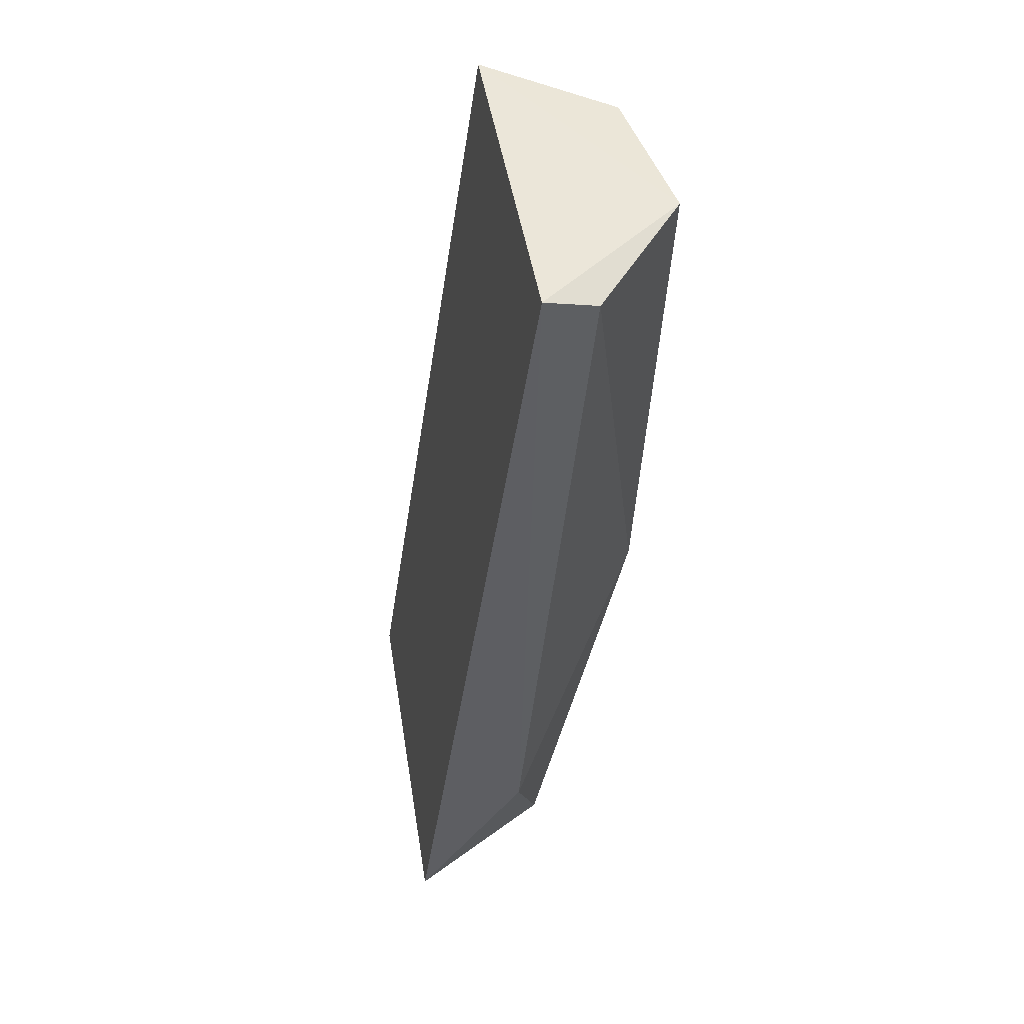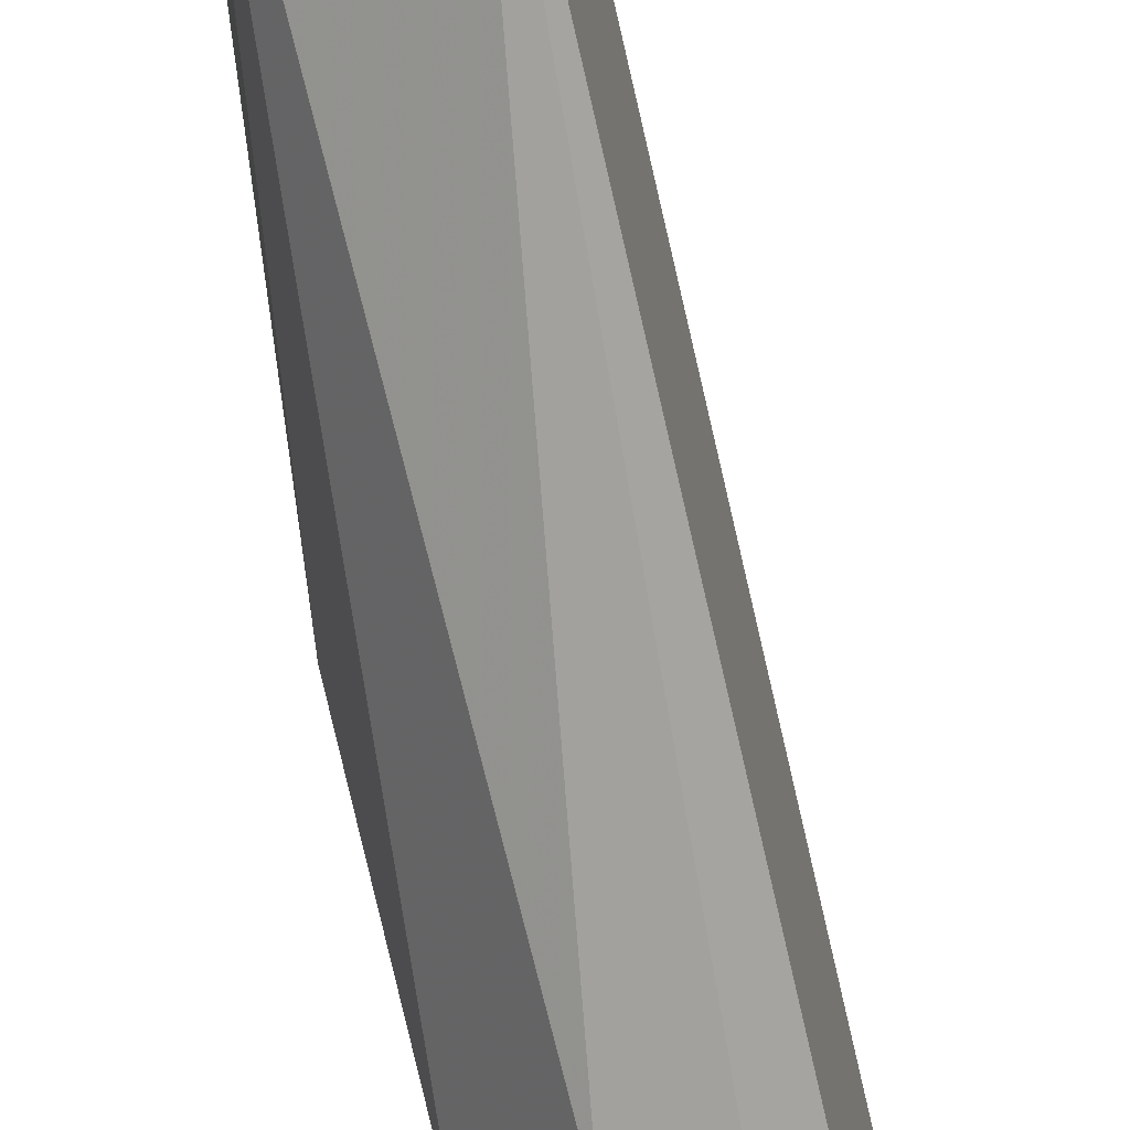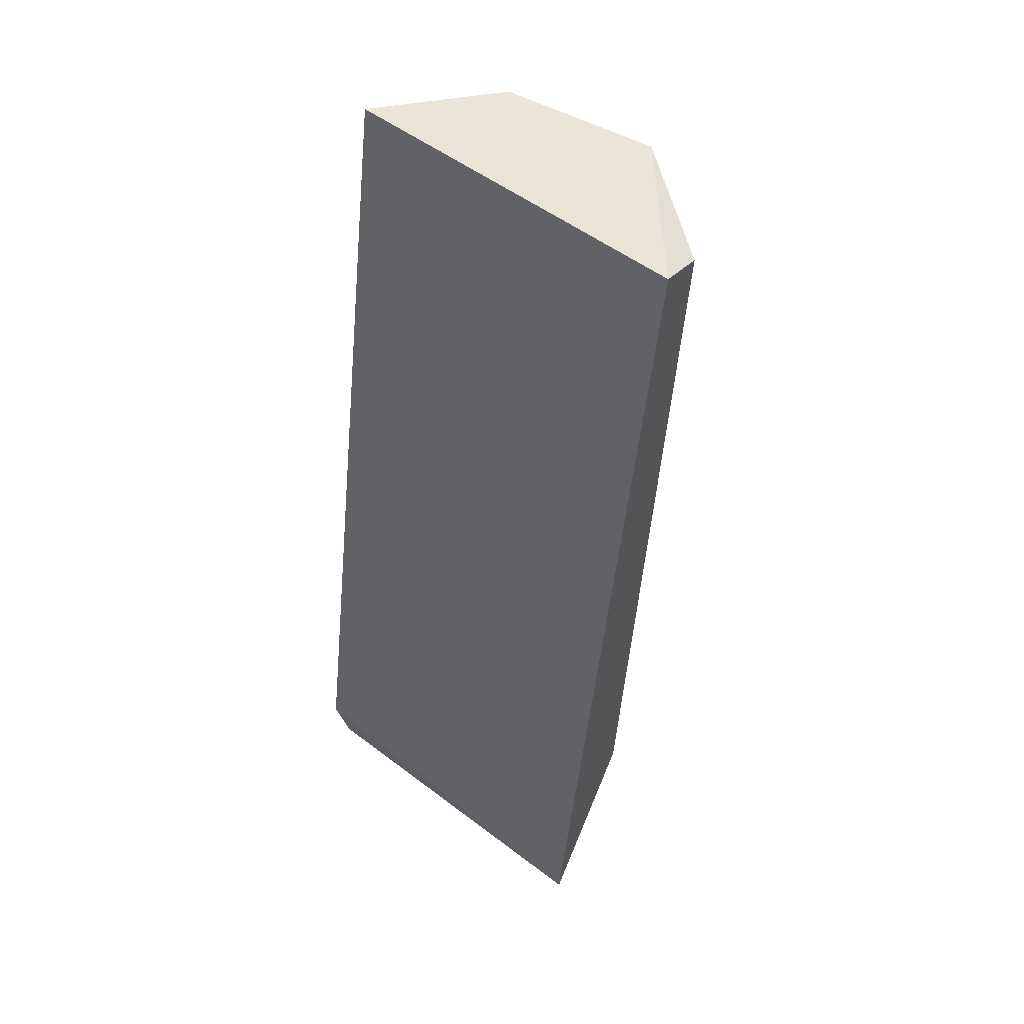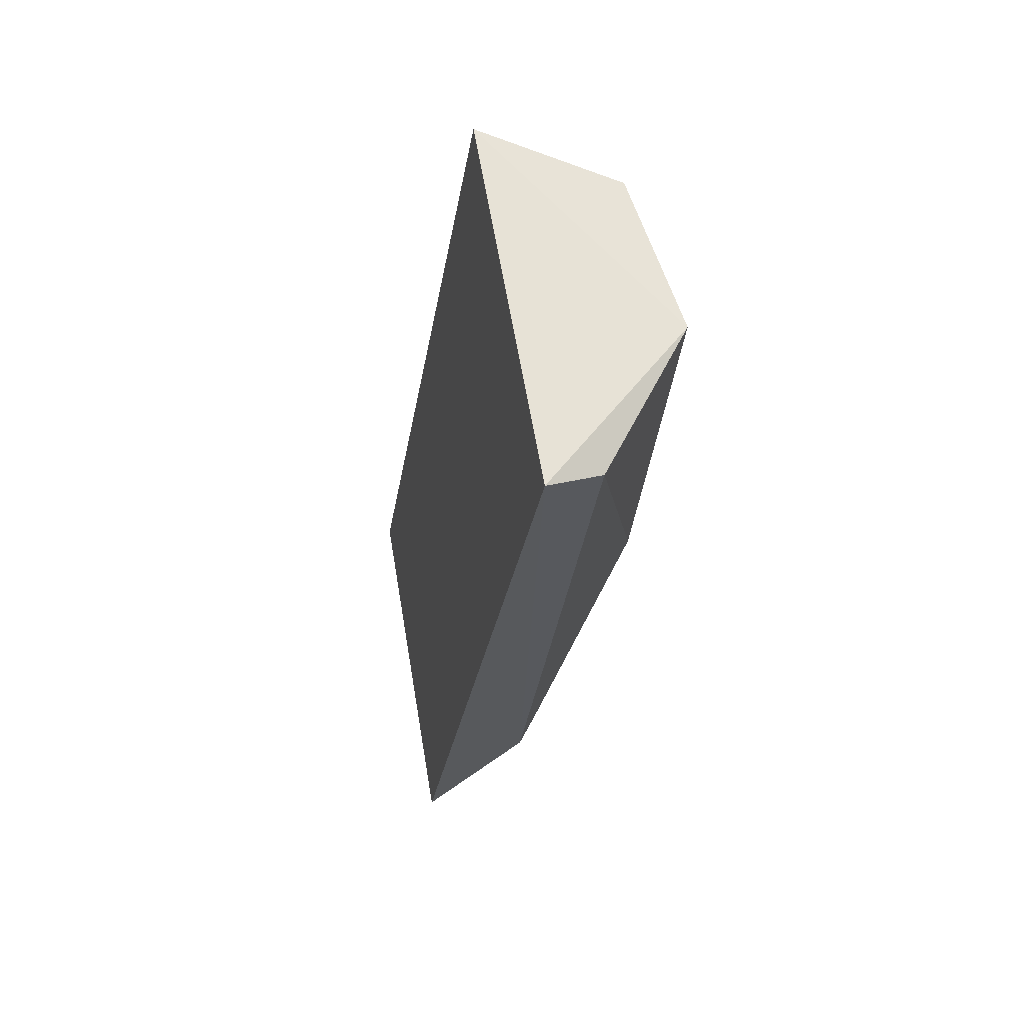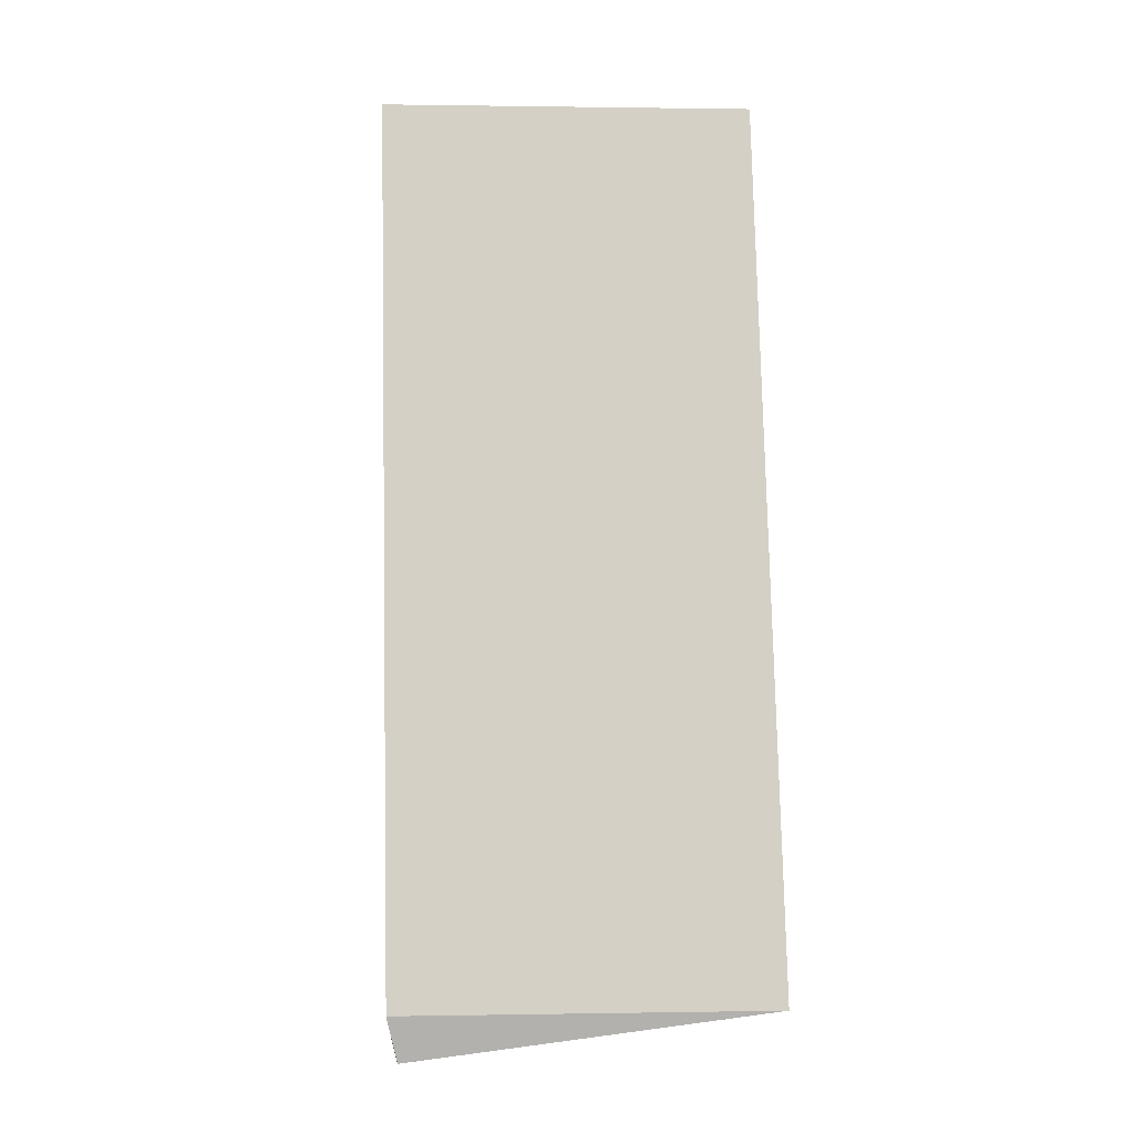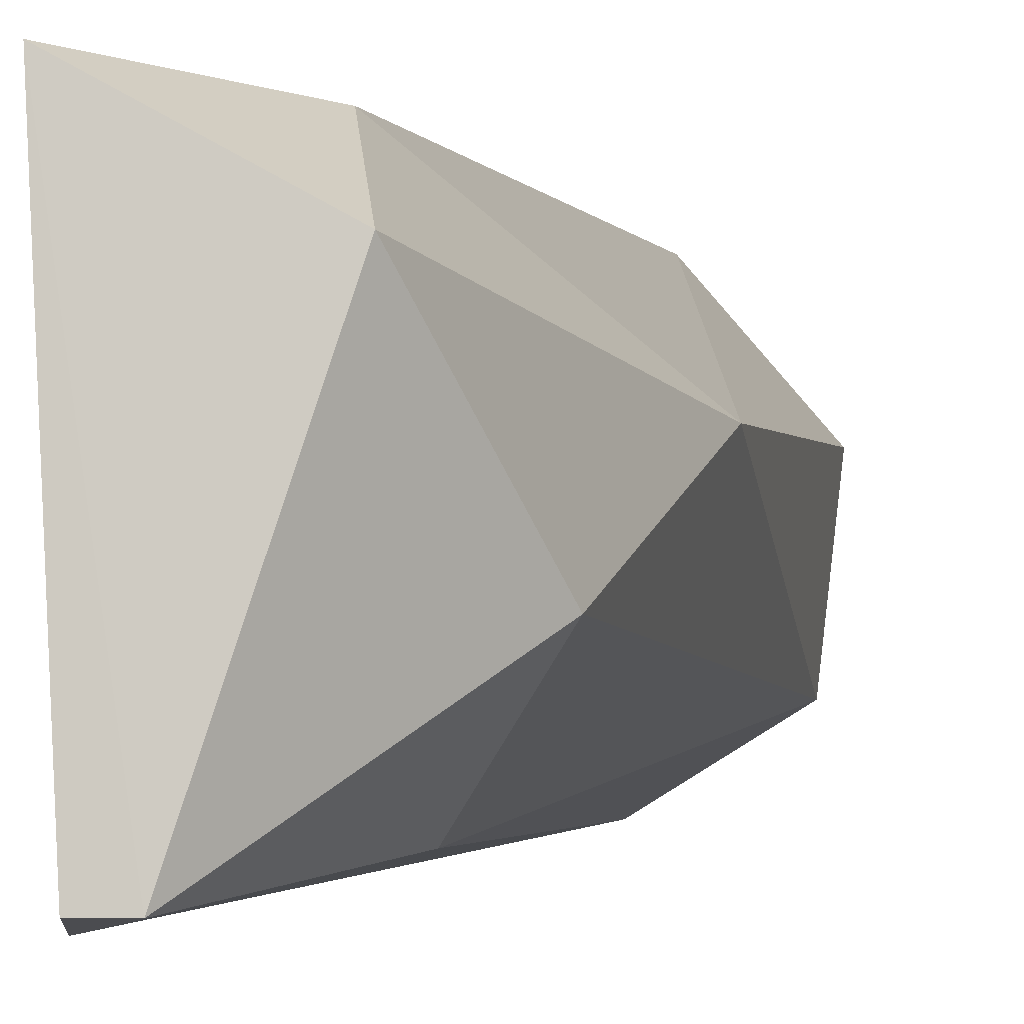
<metadata>
{"format":"obj","ext":"obj","renderer":"f3d","projection":"perspective","resolution":1024,"background":"white","views":[{"elev":47.3,"azim":167.9,"up":"+Z"},{"elev":-79.8,"azim":4.5,"up":"+Y"},{"elev":49.8,"azim":128.5,"up":"+Z"},{"elev":65.9,"azim":167.3,"up":"+Z"},{"elev":0.1,"azim":81.1,"up":"+Z"},{"elev":-1.6,"azim":-171.6,"up":"+Y"}]}
</metadata>
<code>
v -0.4487 0.3619 -0.03675
v -0.4345 0.3349 0.02316
v -0.4323 0.3786 0.02364
v -0.4303 0.3777 -0.06499
v -0.4345 0.3693 -0.08181
v -0.4345 0.3377 -0.06289
v -0.424 0.3356 -0.08603
v -0.4513 0.363 0.02123
v -0.4198 0.3356 -0.08604
v -0.4188 0.3343 -0.08051
v -0.4492 0.344 0.02123
v -0.4387 0.3777 0.02123
v -0.4429 0.3503 -0.0671
v -0.4164 0.3792 -0.0809
f 3 2 10
f 9 7 14
f 8 2 3
f 14 7 5
f 7 13 5
f 2 8 11
f 3 14 4
f 14 5 4
f 4 5 1
f 5 13 1
f 11 8 1
f 13 11 1
f 7 2 6
f 13 7 6
f 2 11 6
f 11 13 6
f 8 3 12
f 3 4 12
f 4 1 12
f 1 8 12
f 7 9 10
f 9 14 10
f 2 7 10
f 14 3 10

</code>
